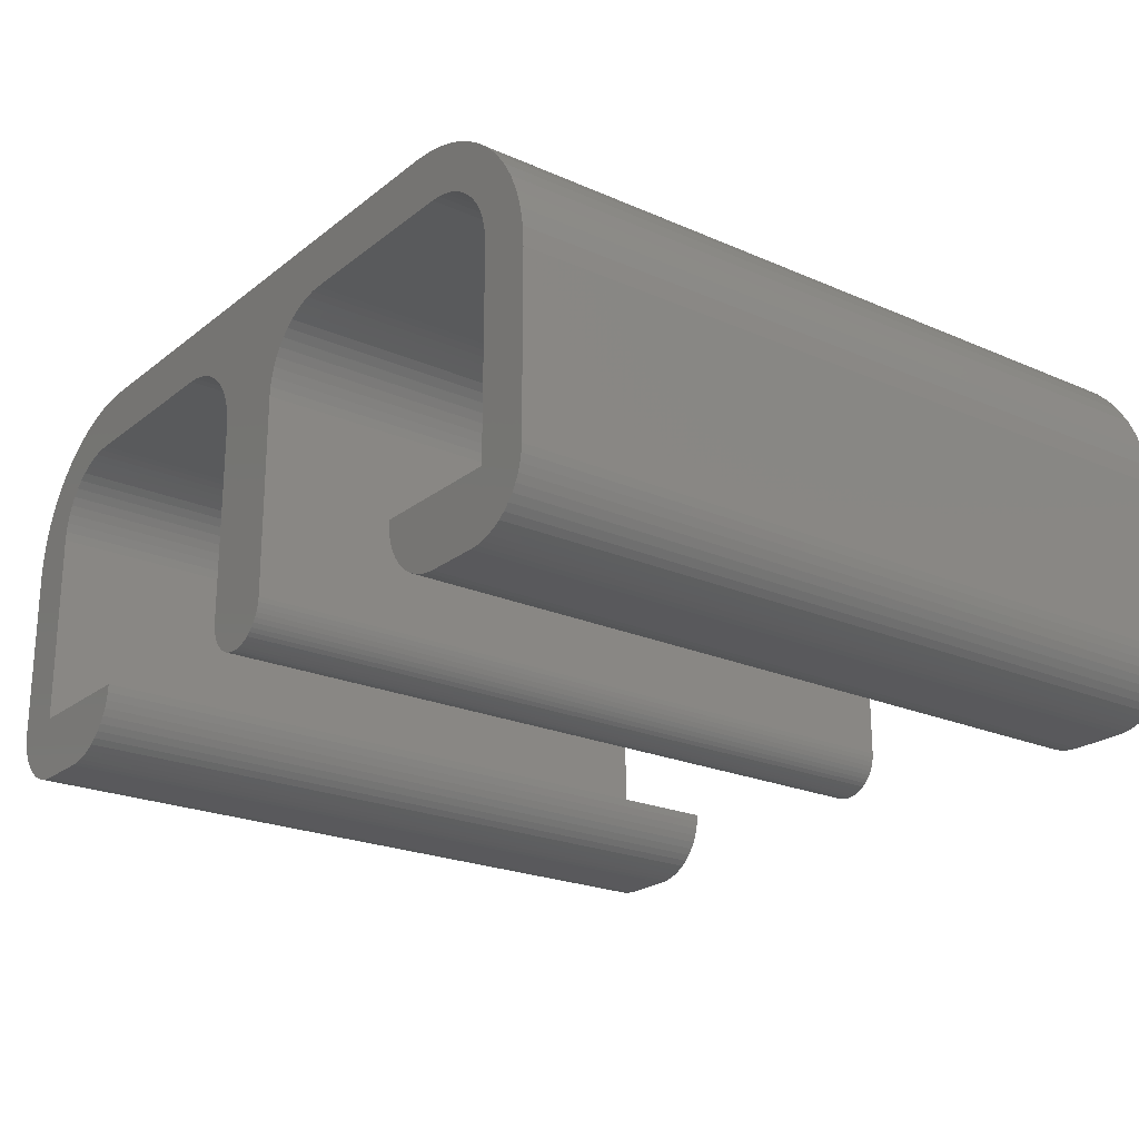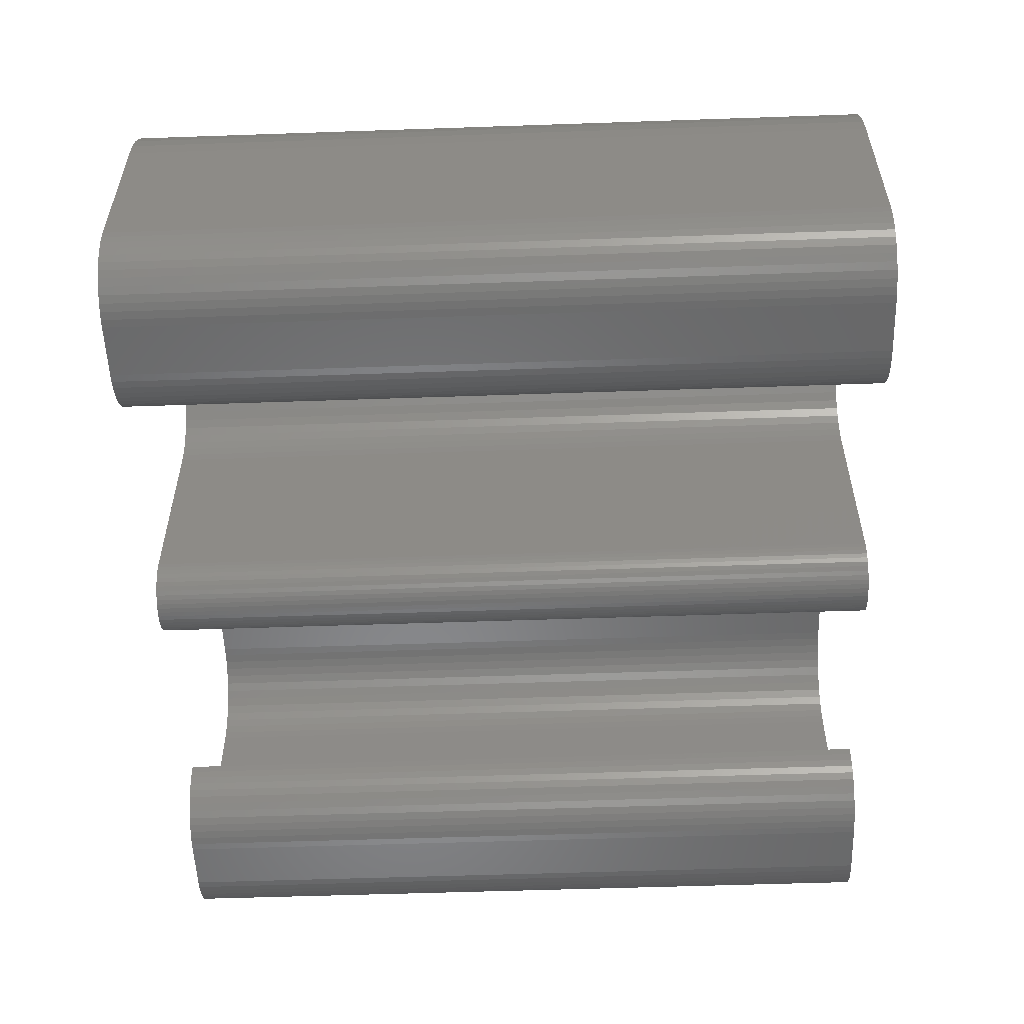
<metadata>
{"format":"stl","ext":"stl","renderer":"f3d","projection":"perspective","resolution":1024,"background":"white","views":[{"elev":-22.4,"azim":-127.1,"up":"+Y"},{"elev":-54.5,"azim":92.1,"up":"+Y"}]}
</metadata>
<code>
# stl→obj: 338 verts, 672 faces
v 156.5 -31.5 2.256e-14
v 156.5 -38.3 2.256e-14
v 156.5 -38 2.256e-14
v 156.6 -30.78 2.256e-14
v 156.6 -38.6 2.256e-14
v 156.7 -30.06 2.256e-14
v 156.7 -38.89 2.256e-14
v 156.8 -39.16 2.256e-14
v 156.9 -29.37 2.256e-14
v 157 -39.42 2.256e-14
v 157.2 -28.71 2.256e-14
v 157.1 -39.66 2.256e-14
v 157.4 -39.87 2.256e-14
v 157.6 -28.09 2.256e-14
v 157.6 -40.06 2.256e-14
v 158 -27.52 2.256e-14
v 157.9 -40.21 2.256e-14
v 158.1 -40.34 2.256e-14
v 158.5 -27.01 2.256e-14
v 158.4 -40.43 2.256e-14
v 158.5 -30.51 2.256e-14
v 158.5 -38 2.256e-14
v 158.5 -30.14 2.256e-14
v 159.1 -26.56 2.256e-14
v 158.6 -29.79 2.256e-14
v 158.7 -29.44 2.256e-14
v 158.9 -29.11 2.256e-14
v 159.1 -28.8 2.256e-14
v 159.3 -28.52 2.256e-14
v 159.7 -26.19 2.256e-14
v 159.5 -28.26 2.256e-14
v 159.8 -28.04 2.256e-14
v 160.4 -25.89 2.256e-14
v 160.1 -27.85 2.256e-14
v 160.5 -27.7 2.256e-14
v 161.1 -25.67 2.256e-14
v 160.8 -27.59 2.256e-14
v 161.2 -27.53 2.256e-14
v 161.8 -25.54 2.256e-14
v 161.5 -27.51 2.256e-14
v 168.5 -27.51 2.256e-14
v 162.5 -25.5 2.256e-14
v 183.5 -25.5 2.256e-14
v 168.9 -27.53 2.256e-14
v 169.2 -27.59 2.256e-14
v 169.6 -27.7 2.256e-14
v 169.9 -27.85 2.256e-14
v 170.2 -28.04 2.256e-14
v 170.5 -28.26 2.256e-14
v 170.8 -28.52 2.256e-14
v 171 -28.8 2.256e-14
v 171.2 -29.11 2.256e-14
v 176.8 -27.59 2.256e-14
v 176.5 -27.7 2.256e-14
v 171.3 -29.44 2.256e-14
v 171.4 -29.79 2.256e-14
v 176.1 -27.85 2.256e-14
v 171.5 -30.14 2.256e-14
v 171.5 -30.51 2.256e-14
v 175.8 -28.04 2.256e-14
v 175.5 -28.26 2.256e-14
v 175.3 -28.52 2.256e-14
v 175.1 -28.8 2.256e-14
v 174.9 -29.11 2.256e-14
v 174.7 -29.44 2.256e-14
v 171.5 -38 2.256e-14
v 171.5 -38.18 2.256e-14
v 171.6 -38.36 2.256e-14
v 171.6 -38.53 2.256e-14
v 171.7 -38.7 2.256e-14
v 174.6 -29.79 2.256e-14
v 171.8 -38.85 2.256e-14
v 171.9 -38.99 2.256e-14
v 172 -39.12 2.256e-14
v 172.2 -39.23 2.256e-14
v 172.3 -39.33 2.256e-14
v 172.5 -39.4 2.256e-14
v 172.7 -39.46 2.256e-14
v 174.5 -30.14 2.256e-14
v 172.8 -39.49 2.256e-14
v 173 -39.5 2.256e-14
v 173.2 -39.49 2.256e-14
v 173.4 -39.46 2.256e-14
v 173.6 -39.4 2.256e-14
v 173.7 -39.33 2.256e-14
v 173.9 -39.23 2.256e-14
v 174.5 -30.51 2.256e-14
v 174 -39.12 2.256e-14
v 174.1 -38.99 2.256e-14
v 174.3 -38.85 2.256e-14
v 174.3 -38.7 2.256e-14
v 174.4 -38.53 2.256e-14
v 174.5 -38.36 2.256e-14
v 174.5 -38.18 2.256e-14
v 174.5 -38 2.256e-14
v 177.2 -27.53 2.256e-14
v 177.5 -27.51 2.256e-14
v 184.5 -27.51 2.256e-14
v 184.2 -25.54 2.256e-14
v 185 -25.67 2.256e-14
v 184.9 -27.53 2.256e-14
v 185.2 -27.59 2.256e-14
v 185.6 -25.89 2.256e-14
v 185.6 -27.7 2.256e-14
v 185.9 -27.85 2.256e-14
v 186.3 -26.19 2.256e-14
v 186.2 -28.04 2.256e-14
v 186.5 -28.26 2.256e-14
v 186.9 -26.56 2.256e-14
v 186.8 -28.52 2.256e-14
v 187 -28.8 2.256e-14
v 187.5 -27.01 2.256e-14
v 187.2 -29.11 2.256e-14
v 187.3 -29.44 2.256e-14
v 187.4 -29.79 2.256e-14
v 187.5 -30.14 2.256e-14
v 187.5 -30.51 2.256e-14
v 188 -27.52 2.256e-14
v 187.6 -40.43 2.256e-14
v 187.9 -40.34 2.256e-14
v 188.2 -40.21 2.256e-14
v 188.5 -28.09 2.256e-14
v 188.4 -40.06 2.256e-14
v 188.7 -39.87 2.256e-14
v 188.8 -28.71 2.256e-14
v 188.9 -39.66 2.256e-14
v 189.1 -29.37 2.256e-14
v 189.1 -39.42 2.256e-14
v 189.2 -39.16 2.256e-14
v 189.3 -30.06 2.256e-14
v 189.4 -38.89 2.256e-14
v 189.5 -30.78 2.256e-14
v 189.4 -38.6 2.256e-14
v 189.5 -38.3 2.256e-14
v 189.5 -31.5 2.256e-14
v 189.5 -38 2.256e-14
v 187.5 -38 2.256e-14
v 182.5 -38.3 2.256e-14
v 182.5 -38 2.256e-14
v 182.6 -38.6 2.256e-14
v 182.7 -38.89 2.256e-14
v 182.8 -39.16 2.256e-14
v 183 -39.42 2.256e-14
v 183.1 -39.66 2.256e-14
v 183.4 -39.87 2.256e-14
v 183.6 -40.06 2.256e-14
v 183.9 -40.21 2.256e-14
v 184.1 -40.34 2.256e-14
v 184.4 -40.43 2.256e-14
v 184.7 -40.48 2.256e-14
v 185 -40.5 2.256e-14
v 187 -40.5 2.256e-14
v 187.3 -40.48 2.256e-14
v 158.7 -40.48 2.256e-14
v 163.5 -38 2.256e-14
v 159 -40.5 2.256e-14
v 161 -40.5 2.256e-14
v 161.3 -40.48 2.256e-14
v 161.6 -40.43 2.256e-14
v 161.9 -40.34 2.256e-14
v 162.2 -40.21 2.256e-14
v 162.4 -40.06 2.256e-14
v 162.7 -39.87 2.256e-14
v 162.9 -39.66 2.256e-14
v 163.1 -39.42 2.256e-14
v 163.2 -39.16 2.256e-14
v 163.4 -38.89 2.256e-14
v 163.4 -38.6 2.256e-14
v 163.5 -38.3 2.256e-14
v 158.7 -40.48 28.41
v 158.5 -38 28.41
v 158.4 -40.43 28.41
v 163.5 -38 28.41
v 159 -40.5 28.41
v 161 -40.5 28.41
v 161.3 -40.48 28.41
v 161.6 -40.43 28.41
v 161.9 -40.34 28.41
v 162.2 -40.21 28.41
v 162.4 -40.06 28.41
v 162.7 -39.87 28.41
v 162.9 -39.66 28.41
v 163.1 -39.42 28.41
v 163.2 -39.16 28.41
v 163.4 -38.89 28.41
v 163.4 -38.6 28.41
v 163.5 -38.3 28.41
v 171.5 -38.18 28.41
v 171.5 -30.51 28.41
v 171.5 -38 28.41
v 182.5 -38.3 28.41
v 187.5 -38 28.41
v 182.5 -38 28.41
v 182.6 -38.6 28.41
v 182.7 -38.89 28.41
v 182.8 -39.16 28.41
v 183 -39.42 28.41
v 183.1 -39.66 28.41
v 183.4 -39.87 28.41
v 183.6 -40.06 28.41
v 183.9 -40.21 28.41
v 184.1 -40.34 28.41
v 184.4 -40.43 28.41
v 184.7 -40.48 28.41
v 185 -40.5 28.41
v 187 -40.5 28.41
v 187.3 -40.48 28.41
v 187.6 -40.43 28.41
v 187.5 -30.51 28.41
v 156.5 -38.3 28.41
v 156.5 -31.5 28.41
v 156.5 -38 28.41
v 156.6 -30.78 28.41
v 156.6 -38.6 28.41
v 156.7 -30.06 28.41
v 156.7 -38.89 28.41
v 156.8 -39.16 28.41
v 156.9 -29.37 28.41
v 157 -39.42 28.41
v 157.2 -28.71 28.41
v 157.1 -39.66 28.41
v 157.4 -39.87 28.41
v 157.6 -28.09 28.41
v 157.6 -40.06 28.41
v 158 -27.52 28.41
v 157.9 -40.21 28.41
v 158.1 -40.34 28.41
v 158.5 -27.01 28.41
v 158.5 -30.51 28.41
v 158.5 -30.14 28.41
v 159.1 -26.56 28.41
v 158.6 -29.79 28.41
v 158.7 -29.44 28.41
v 158.9 -29.11 28.41
v 159.1 -28.8 28.41
v 159.3 -28.52 28.41
v 159.7 -26.19 28.41
v 159.5 -28.26 28.41
v 159.8 -28.04 28.41
v 160.4 -25.89 28.41
v 160.1 -27.85 28.41
v 160.5 -27.7 28.41
v 161.1 -25.67 28.41
v 160.8 -27.59 28.41
v 161.2 -27.53 28.41
v 161.8 -25.54 28.41
v 161.5 -27.51 28.41
v 168.5 -27.51 28.41
v 162.5 -25.5 28.41
v 183.5 -25.5 28.41
v 168.9 -27.53 28.41
v 169.2 -27.59 28.41
v 169.6 -27.7 28.41
v 169.9 -27.85 28.41
v 170.2 -28.04 28.41
v 170.5 -28.26 28.41
v 170.8 -28.52 28.41
v 171 -28.8 28.41
v 171.2 -29.11 28.41
v 176.8 -27.59 28.41
v 176.5 -27.7 28.41
v 171.3 -29.44 28.41
v 171.4 -29.79 28.41
v 176.1 -27.85 28.41
v 171.5 -30.14 28.41
v 175.8 -28.04 28.41
v 175.5 -28.26 28.41
v 175.3 -28.52 28.41
v 175.1 -28.8 28.41
v 174.9 -29.11 28.41
v 174.7 -29.44 28.41
v 171.6 -38.36 28.41
v 171.6 -38.53 28.41
v 171.7 -38.7 28.41
v 174.6 -29.79 28.41
v 171.8 -38.85 28.41
v 171.9 -38.99 28.41
v 172 -39.12 28.41
v 172.2 -39.23 28.41
v 172.3 -39.33 28.41
v 172.5 -39.4 28.41
v 172.7 -39.46 28.41
v 174.5 -30.14 28.41
v 172.8 -39.49 28.41
v 173 -39.5 28.41
v 173.2 -39.49 28.41
v 173.4 -39.46 28.41
v 173.6 -39.4 28.41
v 173.7 -39.33 28.41
v 173.9 -39.23 28.41
v 174.5 -30.51 28.41
v 174 -39.12 28.41
v 174.1 -38.99 28.41
v 174.3 -38.85 28.41
v 174.3 -38.7 28.41
v 174.4 -38.53 28.41
v 174.5 -38.36 28.41
v 174.5 -38.18 28.41
v 174.5 -38 28.41
v 177.2 -27.53 28.41
v 177.5 -27.51 28.41
v 184.5 -27.51 28.41
v 184.2 -25.54 28.41
v 185 -25.67 28.41
v 184.9 -27.53 28.41
v 185.2 -27.59 28.41
v 185.6 -25.89 28.41
v 185.6 -27.7 28.41
v 185.9 -27.85 28.41
v 186.3 -26.19 28.41
v 186.2 -28.04 28.41
v 186.5 -28.26 28.41
v 186.9 -26.56 28.41
v 186.8 -28.52 28.41
v 187 -28.8 28.41
v 187.5 -27.01 28.41
v 187.2 -29.11 28.41
v 187.3 -29.44 28.41
v 187.4 -29.79 28.41
v 187.5 -30.14 28.41
v 188 -27.52 28.41
v 187.9 -40.34 28.41
v 188.2 -40.21 28.41
v 188.5 -28.09 28.41
v 188.4 -40.06 28.41
v 188.7 -39.87 28.41
v 188.8 -28.71 28.41
v 188.9 -39.66 28.41
v 189.1 -29.37 28.41
v 189.1 -39.42 28.41
v 189.2 -39.16 28.41
v 189.3 -30.06 28.41
v 189.4 -38.89 28.41
v 189.5 -30.78 28.41
v 189.4 -38.6 28.41
v 189.5 -38.3 28.41
v 189.5 -31.5 28.41
v 189.5 -38 28.41
f 1 2 3
f 2 1 4
f 2 4 5
f 5 4 6
f 5 6 7
f 7 6 8
f 8 6 9
f 8 9 10
f 10 9 11
f 10 11 12
f 12 11 13
f 13 11 14
f 13 14 15
f 15 14 16
f 15 16 17
f 17 16 18
f 18 16 19
f 18 19 20
f 20 19 21
f 20 21 22
f 21 19 23
f 23 19 24
f 23 24 25
f 25 24 26
f 26 24 27
f 27 24 28
f 28 24 29
f 29 24 30
f 29 30 31
f 31 30 32
f 32 30 33
f 32 33 34
f 34 33 35
f 35 33 36
f 35 36 37
f 37 36 38
f 38 36 39
f 38 39 40
f 40 39 41
f 41 39 42
f 41 42 43
f 41 43 44
f 44 43 45
f 45 43 46
f 46 43 47
f 47 43 48
f 48 43 49
f 49 43 50
f 50 43 51
f 51 43 52
f 52 43 53
f 52 53 54
f 52 54 55
f 55 54 56
f 56 54 57
f 56 57 58
f 58 57 59
f 59 57 60
f 59 60 61
f 59 61 62
f 59 62 63
f 59 63 64
f 59 64 65
f 59 65 66
f 66 65 67
f 67 65 68
f 68 65 69
f 69 65 70
f 70 65 71
f 70 71 72
f 72 71 73
f 73 71 74
f 74 71 75
f 75 71 76
f 76 71 77
f 77 71 78
f 78 71 79
f 78 79 80
f 80 79 81
f 81 79 82
f 82 79 83
f 83 79 84
f 84 79 85
f 85 79 86
f 86 79 87
f 86 87 88
f 88 87 89
f 89 87 90
f 90 87 91
f 91 87 92
f 92 87 93
f 93 87 94
f 94 87 95
f 53 43 96
f 96 43 97
f 97 43 98
f 98 43 99
f 98 99 100
f 98 100 101
f 101 100 102
f 102 100 103
f 102 103 104
f 104 103 105
f 105 103 106
f 105 106 107
f 107 106 108
f 108 106 109
f 108 109 110
f 110 109 111
f 111 109 112
f 111 112 113
f 113 112 114
f 114 112 115
f 115 112 116
f 116 112 117
f 117 112 118
f 117 118 119
f 119 118 120
f 120 118 121
f 121 118 122
f 121 122 123
f 123 122 124
f 124 122 125
f 124 125 126
f 126 125 127
f 126 127 128
f 128 127 129
f 129 127 130
f 129 130 131
f 131 130 132
f 131 132 133
f 133 132 134
f 134 132 135
f 134 135 136
f 137 138 139
f 138 137 140
f 140 137 141
f 141 137 142
f 142 137 143
f 143 137 144
f 144 137 145
f 145 137 146
f 146 137 147
f 147 137 148
f 148 137 149
f 149 137 150
f 150 137 151
f 151 137 152
f 152 137 153
f 153 137 119
f 119 137 117
f 22 154 20
f 154 22 155
f 154 155 156
f 156 155 157
f 157 155 158
f 158 155 159
f 159 155 160
f 160 155 161
f 161 155 162
f 162 155 163
f 163 155 164
f 164 155 165
f 165 155 166
f 166 155 167
f 167 155 168
f 168 155 169
f 170 171 172
f 171 170 173
f 173 170 174
f 173 174 175
f 173 175 176
f 173 176 177
f 173 177 178
f 173 178 179
f 173 179 180
f 173 180 181
f 173 181 182
f 173 182 183
f 173 183 184
f 173 184 185
f 173 185 186
f 173 186 187
f 188 189 190
f 191 192 193
f 192 191 194
f 192 194 195
f 192 195 196
f 192 196 197
f 192 197 198
f 192 198 199
f 192 199 200
f 192 200 201
f 192 201 202
f 192 202 203
f 192 203 204
f 192 204 205
f 192 205 206
f 192 206 207
f 192 207 208
f 192 208 209
f 210 211 212
f 211 210 213
f 213 210 214
f 213 214 215
f 215 214 216
f 215 216 217
f 215 217 218
f 218 217 219
f 218 219 220
f 220 219 221
f 220 221 222
f 220 222 223
f 223 222 224
f 223 224 225
f 225 224 226
f 225 226 227
f 225 227 228
f 228 227 172
f 228 172 229
f 229 172 171
f 228 229 230
f 228 230 231
f 231 230 232
f 231 232 233
f 231 233 234
f 231 234 235
f 231 235 236
f 231 236 237
f 237 236 238
f 237 238 239
f 237 239 240
f 240 239 241
f 240 241 242
f 240 242 243
f 243 242 244
f 243 244 245
f 243 245 246
f 246 245 247
f 246 247 248
f 246 248 249
f 249 248 250
f 250 248 251
f 250 251 252
f 250 252 253
f 250 253 254
f 250 254 255
f 250 255 256
f 250 256 257
f 250 257 258
f 250 258 259
f 250 259 260
f 260 259 261
f 261 259 262
f 261 262 263
f 261 263 264
f 264 263 265
f 264 265 189
f 264 189 266
f 266 189 267
f 267 189 268
f 268 189 269
f 269 189 270
f 270 189 271
f 271 189 188
f 271 188 272
f 271 272 273
f 271 273 274
f 271 274 275
f 275 274 276
f 275 276 277
f 275 277 278
f 275 278 279
f 275 279 280
f 275 280 281
f 275 281 282
f 275 282 283
f 283 282 284
f 283 284 285
f 283 285 286
f 283 286 287
f 283 287 288
f 283 288 289
f 283 289 290
f 283 290 291
f 291 290 292
f 291 292 293
f 291 293 294
f 291 294 295
f 291 295 296
f 291 296 297
f 291 297 298
f 291 298 299
f 250 260 300
f 250 300 301
f 250 301 302
f 250 302 303
f 303 302 304
f 304 302 305
f 304 305 306
f 304 306 307
f 307 306 308
f 307 308 309
f 307 309 310
f 310 309 311
f 310 311 312
f 310 312 313
f 313 312 314
f 313 314 315
f 313 315 316
f 316 315 317
f 316 317 318
f 316 318 319
f 316 319 320
f 316 320 209
f 316 209 321
f 321 209 208
f 321 208 322
f 321 322 323
f 321 323 324
f 324 323 325
f 324 325 326
f 324 326 327
f 327 326 328
f 327 328 329
f 329 328 330
f 329 330 331
f 329 331 332
f 332 331 333
f 332 333 334
f 334 333 335
f 334 335 336
f 334 336 337
f 337 336 338
f 210 5 214
f 5 210 2
f 214 7 216
f 7 214 5
f 216 8 217
f 8 216 7
f 217 10 219
f 10 217 8
f 219 12 221
f 12 219 10
f 222 12 13
f 12 222 221
f 224 13 15
f 13 224 222
f 226 15 17
f 15 226 224
f 227 17 18
f 17 227 226
f 172 18 20
f 18 172 227
f 170 20 154
f 20 170 172
f 174 154 156
f 154 174 170
f 175 156 157
f 156 175 174
f 176 157 158
f 157 176 175
f 177 158 159
f 158 177 176
f 178 159 160
f 159 178 177
f 179 160 161
f 160 179 178
f 180 161 162
f 161 180 179
f 250 99 43
f 99 250 303
f 249 43 42
f 43 249 250
f 246 42 39
f 42 246 249
f 243 39 36
f 39 243 246
f 240 36 33
f 36 240 243
f 237 33 30
f 33 237 240
f 231 30 24
f 30 231 237
f 228 24 19
f 24 228 231
f 225 19 16
f 19 225 228
f 225 14 223
f 14 225 16
f 223 11 220
f 11 223 14
f 220 9 218
f 9 220 11
f 218 6 215
f 6 218 9
f 215 4 213
f 4 215 6
f 213 1 211
f 1 213 4
f 211 3 212
f 3 211 1
f 212 2 210
f 2 212 3
f 181 162 163
f 162 181 180
f 182 163 164
f 163 182 181
f 165 182 164
f 182 165 183
f 166 183 165
f 183 166 184
f 167 184 166
f 184 167 185
f 168 185 167
f 185 168 186
f 169 186 168
f 186 169 187
f 155 187 169
f 187 155 173
f 171 155 22
f 155 171 173
f 21 171 22
f 171 21 229
f 23 229 21
f 229 23 230
f 25 230 23
f 230 25 232
f 26 232 25
f 232 26 233
f 27 233 26
f 233 27 234
f 28 234 27
f 234 28 235
f 29 235 28
f 235 29 236
f 238 29 31
f 29 238 236
f 239 31 32
f 31 239 238
f 241 32 34
f 32 241 239
f 242 34 35
f 34 242 241
f 244 35 37
f 35 244 242
f 245 37 38
f 37 245 244
f 247 38 40
f 38 247 245
f 248 40 41
f 40 248 247
f 251 41 44
f 41 251 248
f 252 44 45
f 44 252 251
f 253 45 46
f 45 253 252
f 254 46 47
f 46 254 253
f 255 47 48
f 47 255 254
f 256 48 49
f 48 256 255
f 257 49 50
f 49 257 256
f 257 51 258
f 51 257 50
f 258 52 259
f 52 258 51
f 259 55 262
f 55 259 52
f 262 56 263
f 56 262 55
f 263 58 265
f 58 263 56
f 265 59 189
f 59 265 58
f 189 66 190
f 66 189 59
f 190 67 188
f 67 190 66
f 188 68 272
f 68 188 67
f 272 69 273
f 69 272 68
f 273 70 274
f 70 273 69
f 274 72 276
f 72 274 70
f 276 73 277
f 73 276 72
f 277 74 278
f 74 277 73
f 279 74 75
f 74 279 278
f 280 75 76
f 75 280 279
f 281 76 77
f 76 281 280
f 282 77 78
f 77 282 281
f 284 78 80
f 78 284 282
f 285 80 81
f 80 285 284
f 286 81 82
f 81 286 285
f 287 82 83
f 82 287 286
f 288 83 84
f 83 288 287
f 289 84 85
f 84 289 288
f 290 85 86
f 85 290 289
f 292 86 88
f 86 292 290
f 293 88 89
f 88 293 292
f 90 293 89
f 293 90 294
f 91 294 90
f 294 91 295
f 92 295 91
f 295 92 296
f 93 296 92
f 296 93 297
f 94 297 93
f 297 94 298
f 95 298 94
f 298 95 299
f 87 299 95
f 299 87 291
f 79 291 87
f 291 79 283
f 71 283 79
f 283 71 275
f 65 275 71
f 275 65 271
f 64 271 65
f 271 64 270
f 63 270 64
f 270 63 269
f 62 269 63
f 269 62 268
f 267 62 61
f 62 267 268
f 266 61 60
f 61 266 267
f 264 60 57
f 60 264 266
f 261 57 54
f 57 261 264
f 260 54 53
f 54 260 261
f 300 53 96
f 53 300 260
f 301 96 97
f 96 301 300
f 302 97 98
f 97 302 301
f 305 98 101
f 98 305 302
f 306 101 102
f 101 306 305
f 308 102 104
f 102 308 306
f 309 104 105
f 104 309 308
f 311 105 107
f 105 311 309
f 312 107 108
f 107 312 311
f 314 108 110
f 108 314 312
f 314 111 315
f 111 314 110
f 315 113 317
f 113 315 111
f 317 114 318
f 114 317 113
f 318 115 319
f 115 318 114
f 319 116 320
f 116 319 115
f 320 117 209
f 117 320 116
f 209 137 192
f 137 209 117
f 193 137 139
f 137 193 192
f 193 138 191
f 138 193 139
f 191 140 194
f 140 191 138
f 194 141 195
f 141 194 140
f 195 142 196
f 142 195 141
f 196 143 197
f 143 196 142
f 197 144 198
f 144 197 143
f 198 145 199
f 145 198 144
f 200 145 146
f 145 200 199
f 201 146 147
f 146 201 200
f 202 147 148
f 147 202 201
f 203 148 149
f 148 203 202
f 204 149 150
f 149 204 203
f 205 150 151
f 150 205 204
f 206 151 152
f 151 206 205
f 207 152 153
f 152 207 206
f 208 153 119
f 153 208 207
f 322 119 120
f 119 322 208
f 323 120 121
f 120 323 322
f 325 121 123
f 121 325 323
f 326 123 124
f 123 326 325
f 328 124 126
f 124 328 326
f 128 328 126
f 328 128 330
f 129 330 128
f 330 129 331
f 131 331 129
f 331 131 333
f 133 333 131
f 333 133 335
f 134 335 133
f 335 134 336
f 136 336 134
f 336 136 338
f 135 338 136
f 338 135 337
f 132 337 135
f 337 132 334
f 130 334 132
f 334 130 332
f 127 332 130
f 332 127 329
f 125 329 127
f 329 125 327
f 122 327 125
f 327 122 324
f 118 324 122
f 324 118 321
f 316 118 112
f 118 316 321
f 313 112 109
f 112 313 316
f 310 109 106
f 109 310 313
f 307 106 103
f 106 307 310
f 304 103 100
f 103 304 307
f 303 100 99
f 100 303 304

</code>
